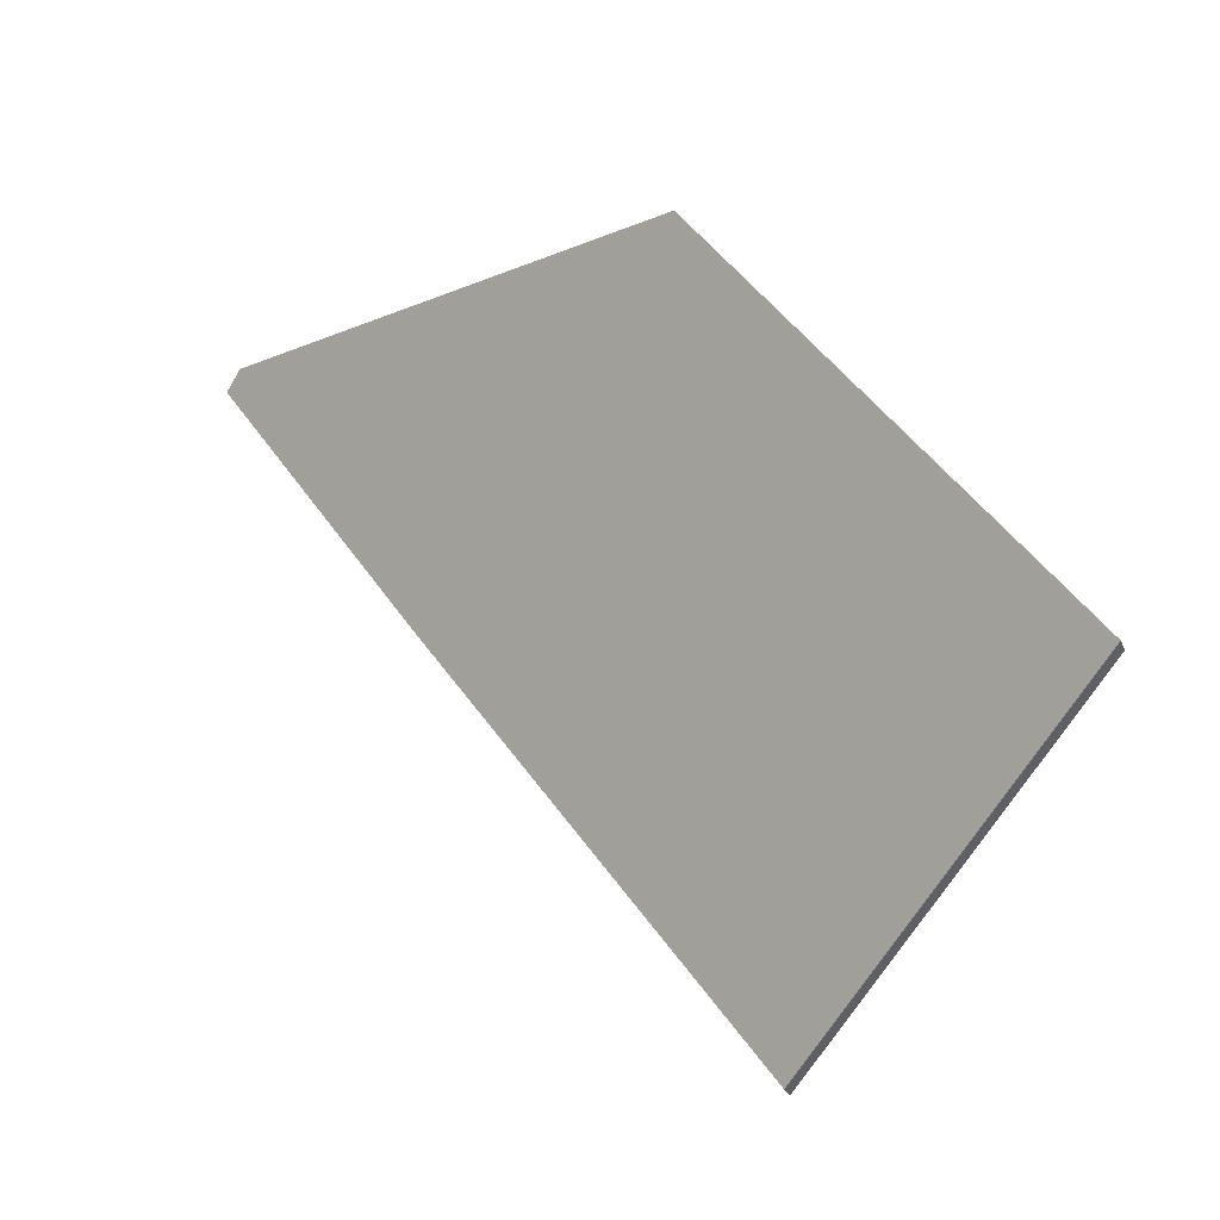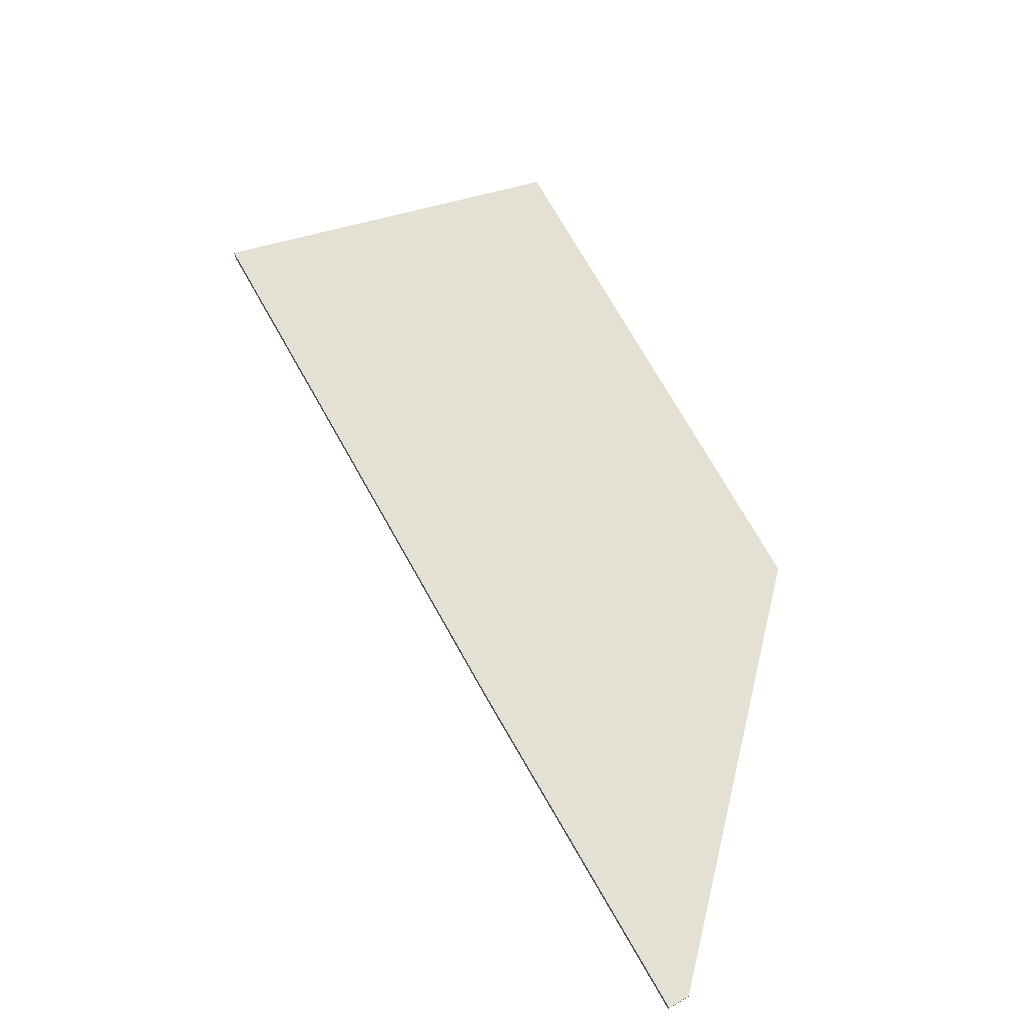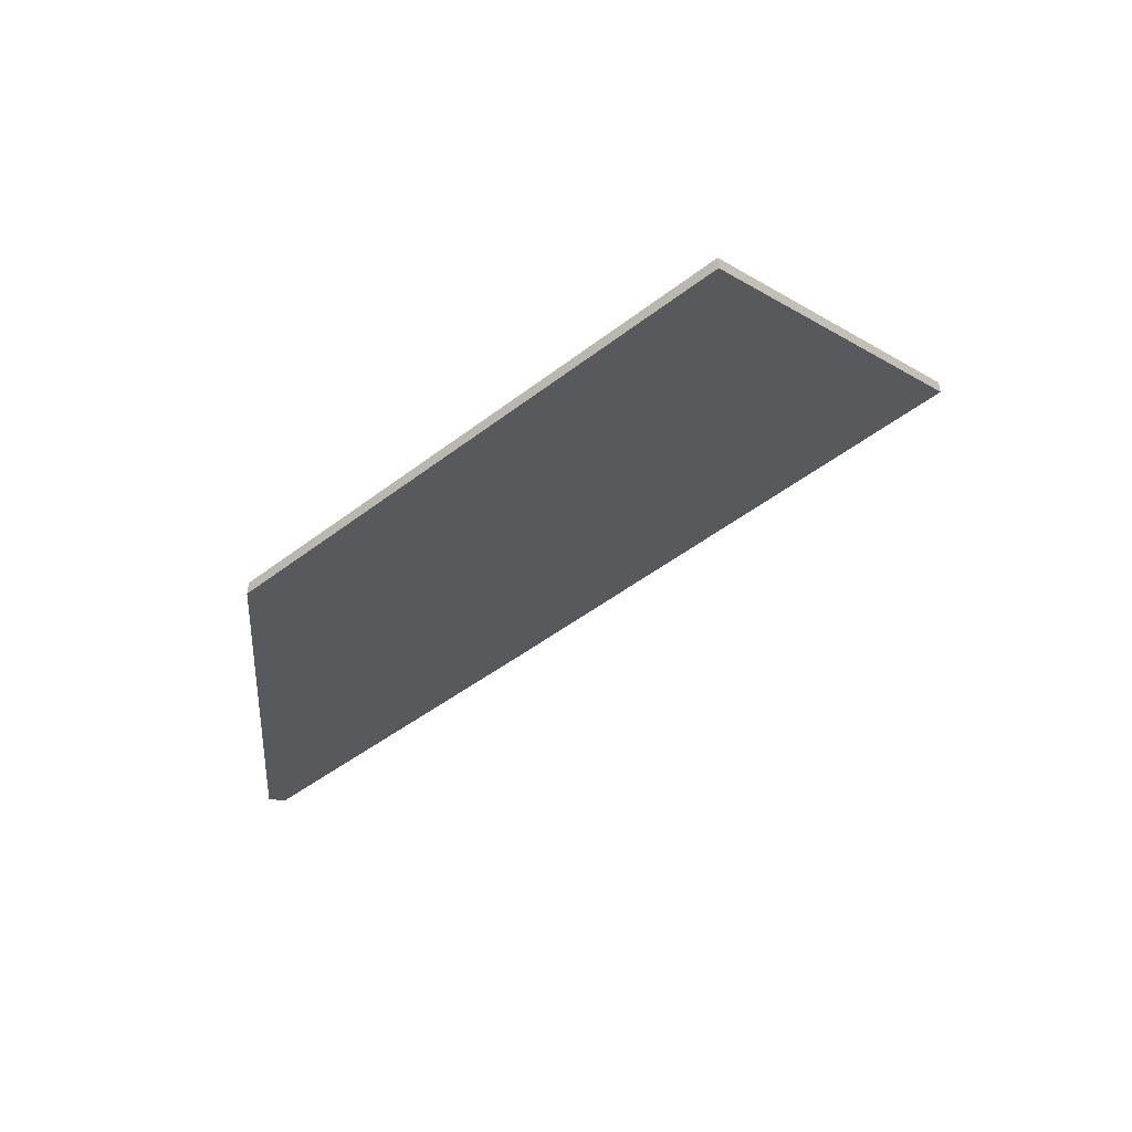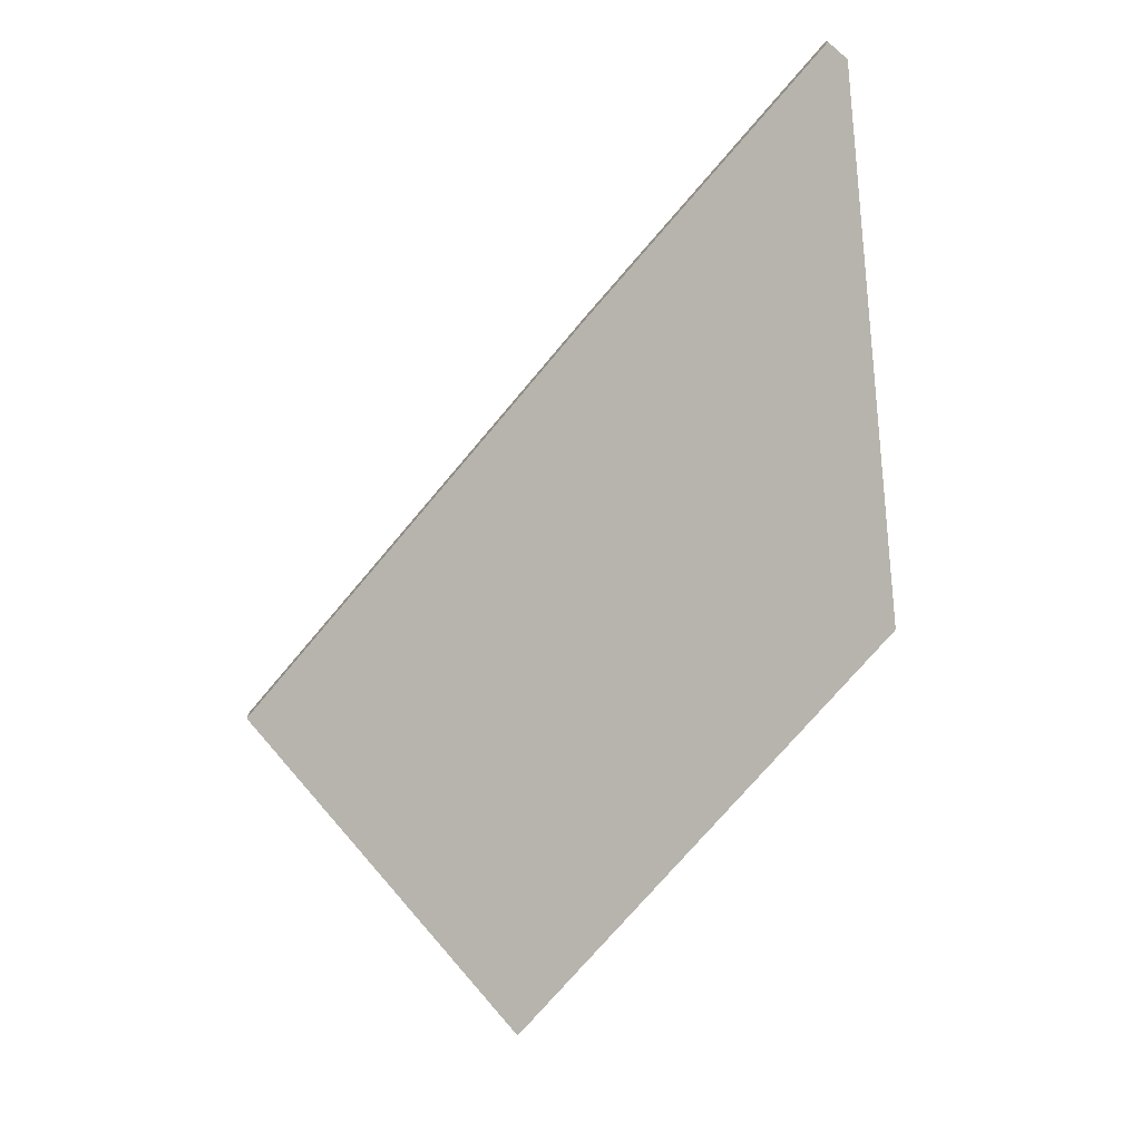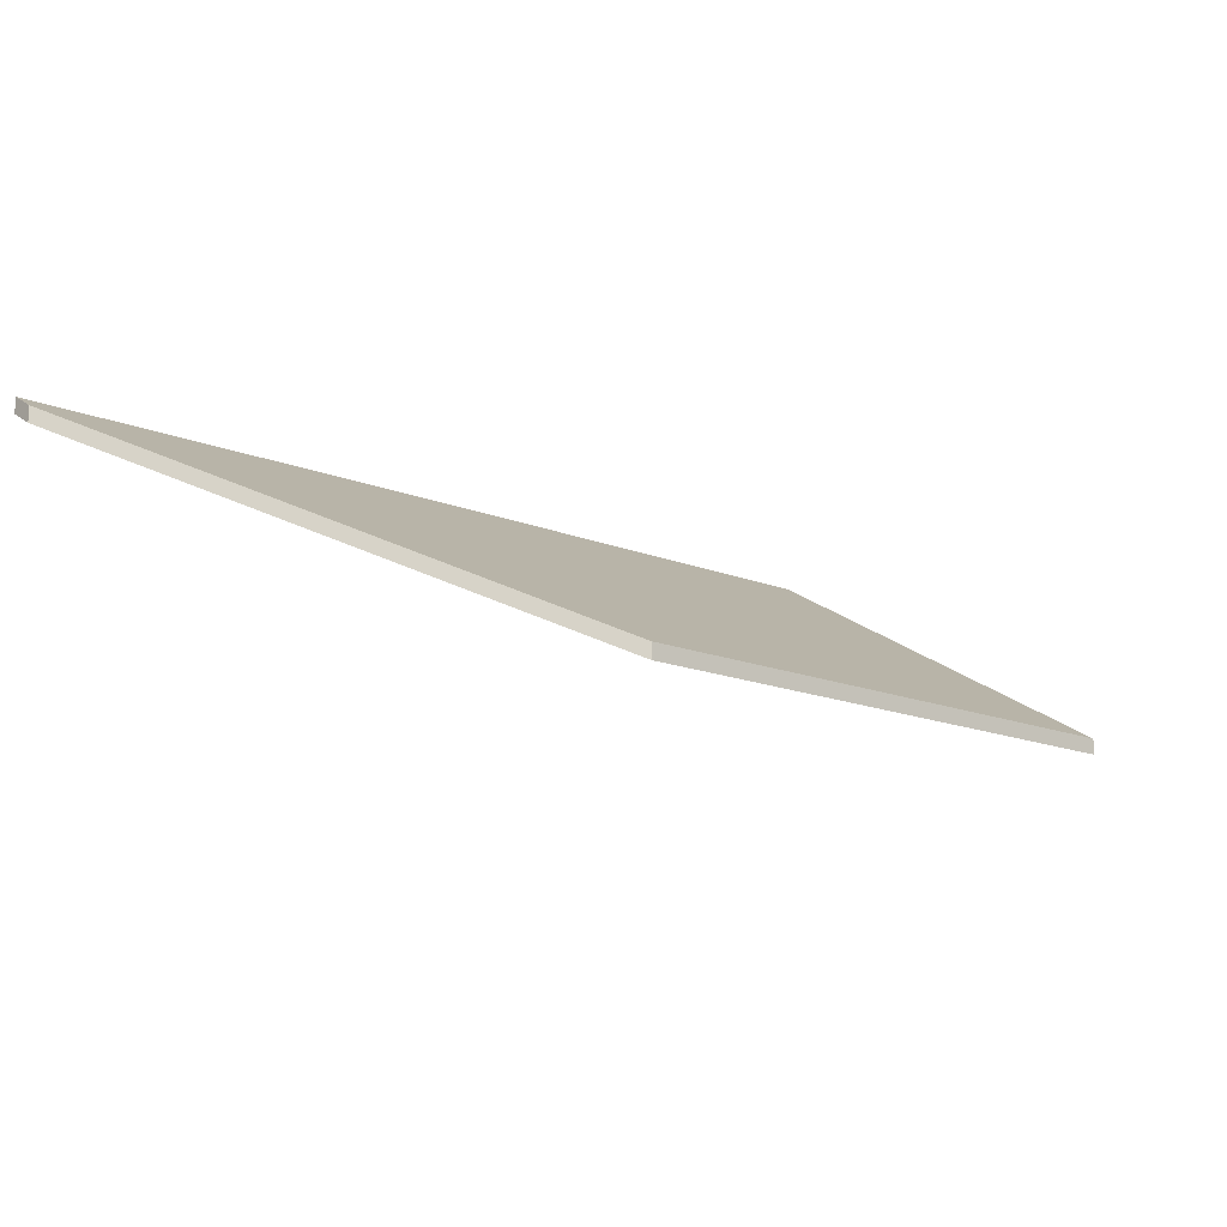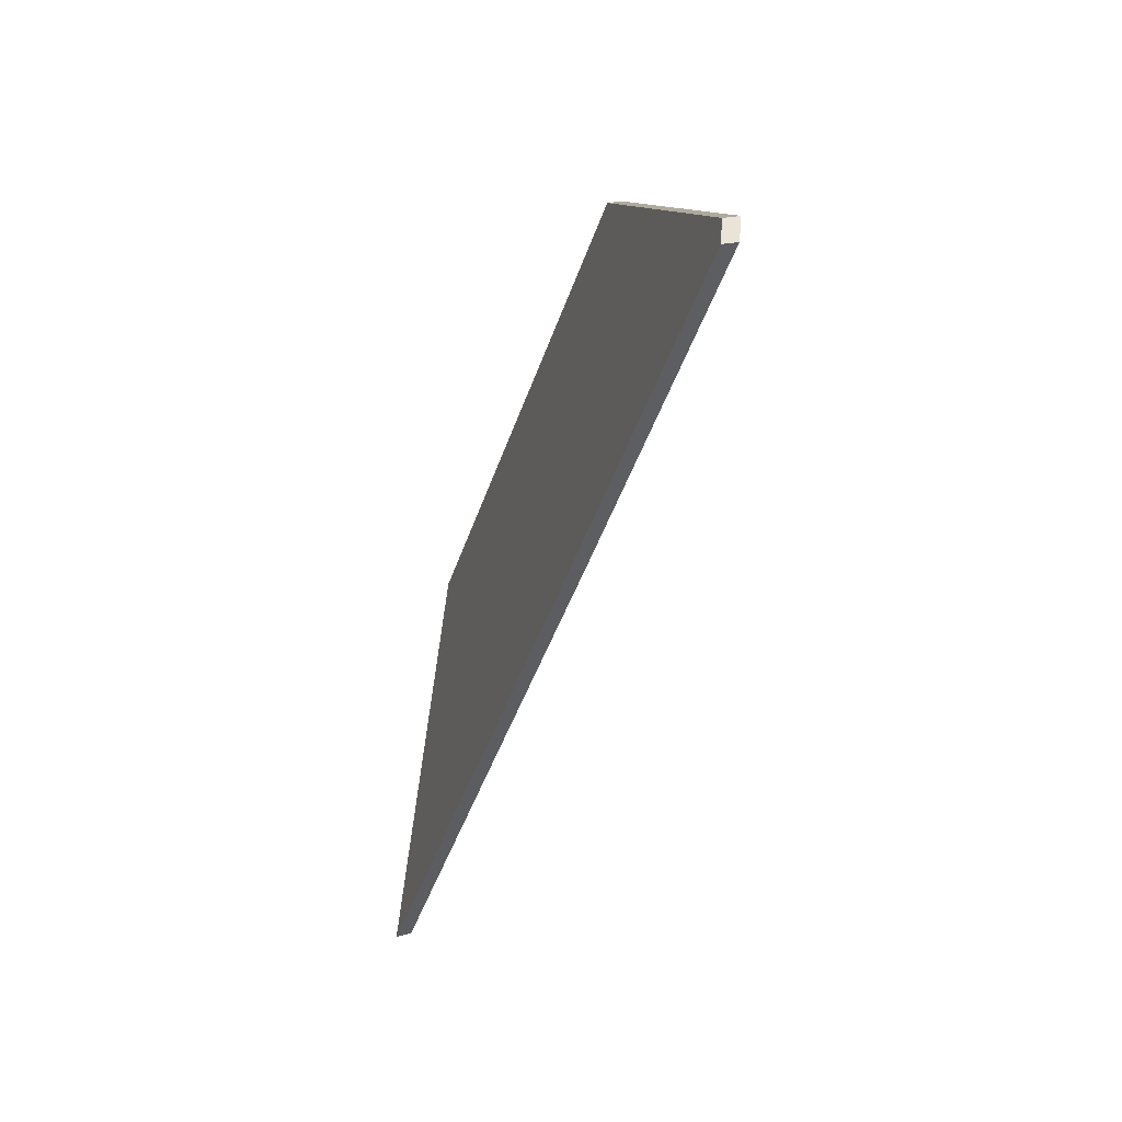
<metadata>
{"format":"obj","ext":"obj","renderer":"f3d","projection":"perspective","resolution":1024,"background":"white","views":[{"elev":-29.2,"azim":19.9,"up":"+Z"},{"elev":72.7,"azim":-64.6,"up":"+Y"},{"elev":-48.4,"azim":95.4,"up":"+Y"},{"elev":-72.1,"azim":-75.1,"up":"+Y"},{"elev":-14.8,"azim":13.1,"up":"+Y"},{"elev":18.7,"azim":-119.6,"up":"+Z"}]}
</metadata>
<code>
v 5.926 -0.1386 -3.182
v 5.882 -0.1074 -3.212
v 5.836 -0.1074 -3.148
v 5.808 -0.1078 -3.107
v 5.811 -0.1097 -3.105
v 5.881 -0.1386 -3.118
v 5.926 -0.1407 -3.182
v 5.881 -0.1407 -3.118
v 5.811 -0.1118 -3.105
v 5.808 -0.1099 -3.107
v 5.836 -0.1095 -3.148
v 5.882 -0.1095 -3.212
v 5.881 -0.1407 -3.118
v 5.926 -0.1407 -3.182
v 5.926 -0.1386 -3.182
v 5.881 -0.1386 -3.118
v 5.811 -0.1118 -3.105
v 5.881 -0.1407 -3.118
v 5.881 -0.1386 -3.118
v 5.811 -0.1097 -3.105
v 5.808 -0.1099 -3.107
v 5.811 -0.1118 -3.105
v 5.811 -0.1097 -3.105
v 5.808 -0.1078 -3.107
v 5.836 -0.1095 -3.148
v 5.808 -0.1099 -3.107
v 5.808 -0.1078 -3.107
v 5.836 -0.1074 -3.148
v 5.882 -0.1095 -3.212
v 5.836 -0.1095 -3.148
v 5.836 -0.1074 -3.148
v 5.882 -0.1074 -3.212
v 5.926 -0.1407 -3.182
v 5.882 -0.1095 -3.212
v 5.882 -0.1074 -3.212
v 5.926 -0.1386 -3.182
f 1 2 3
f 1 3 4
f 1 4 5
f 1 5 6
f 7 8 9
f 7 9 10
f 7 10 11
f 7 11 12
f 13 14 15
f 13 15 16
f 17 18 19
f 17 19 20
f 21 22 23
f 21 23 24
f 25 26 27
f 25 27 28
f 29 30 31
f 29 31 32
f 33 34 35
f 33 35 36

</code>
